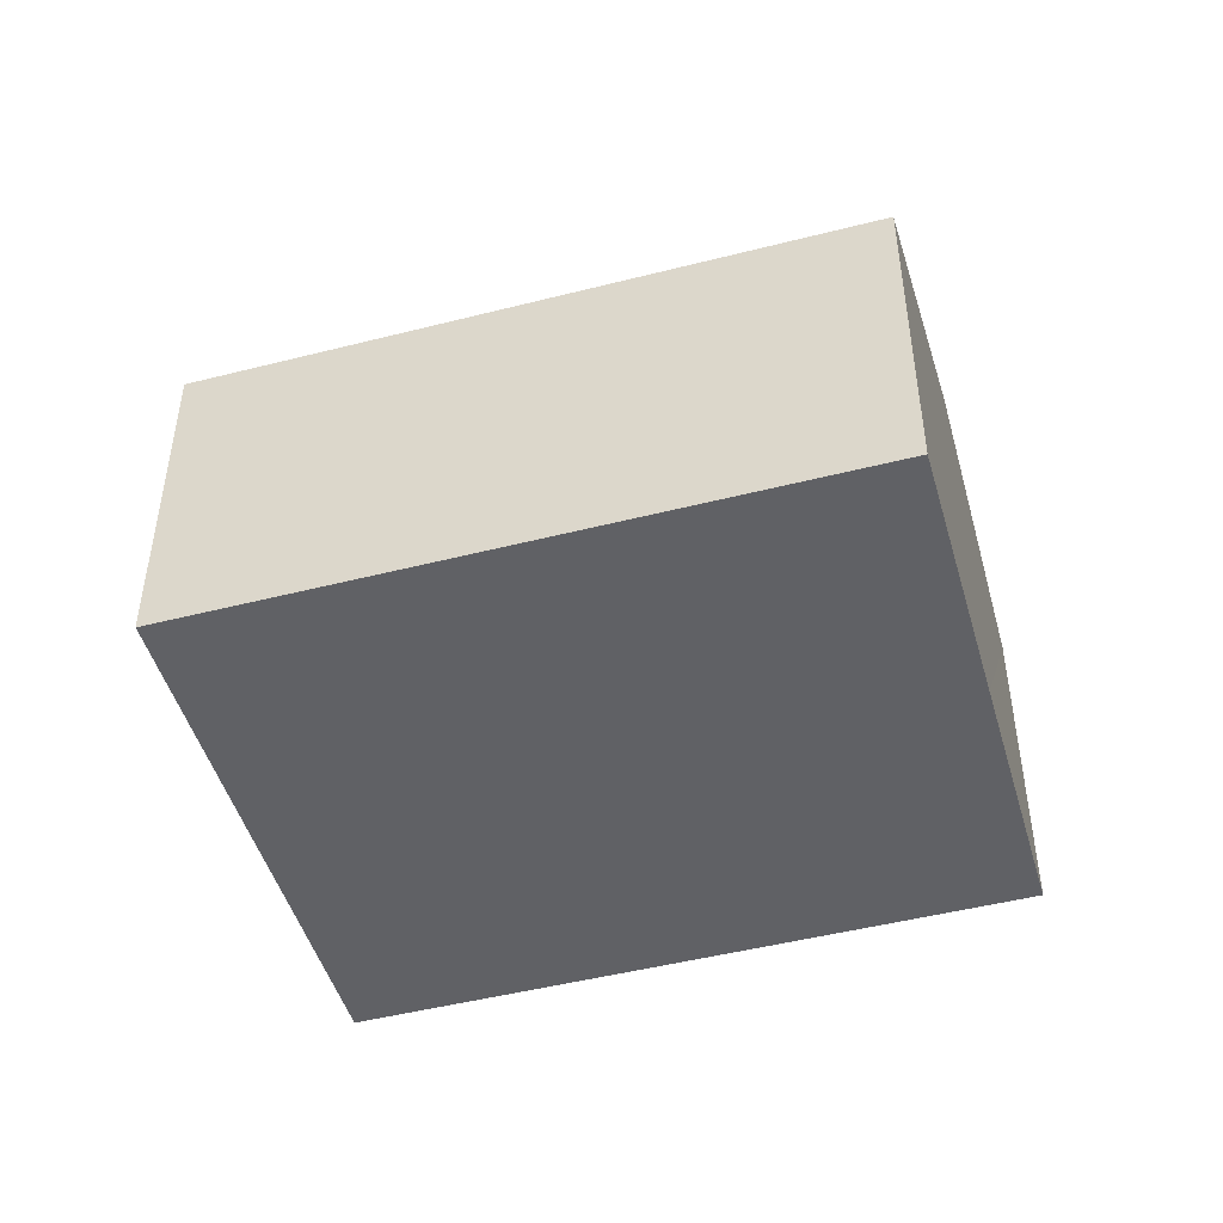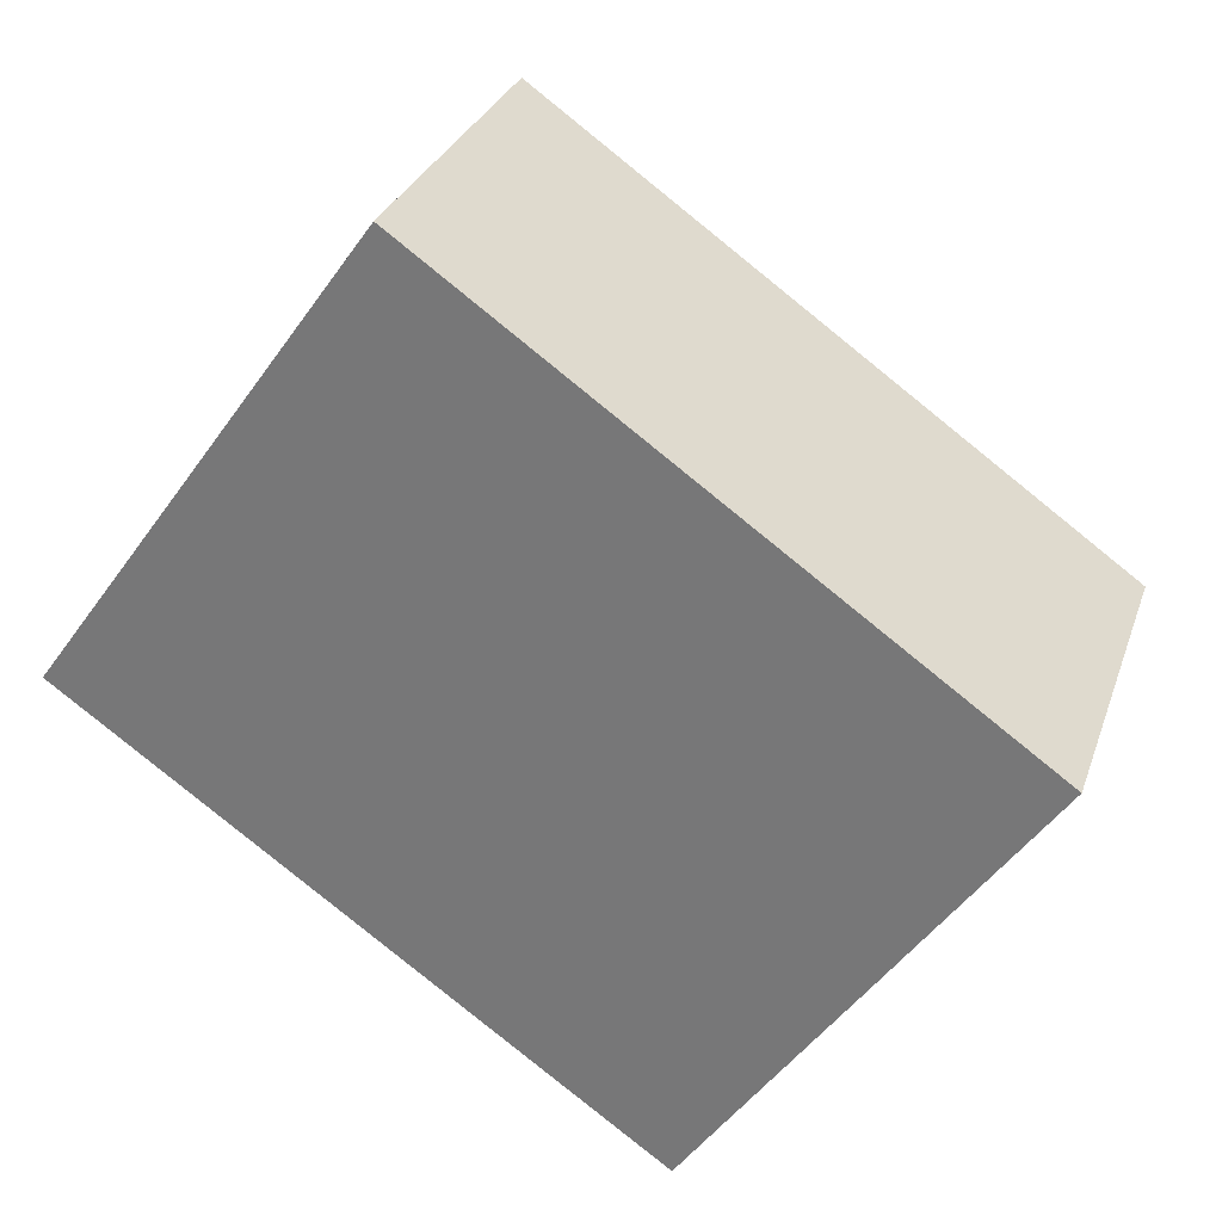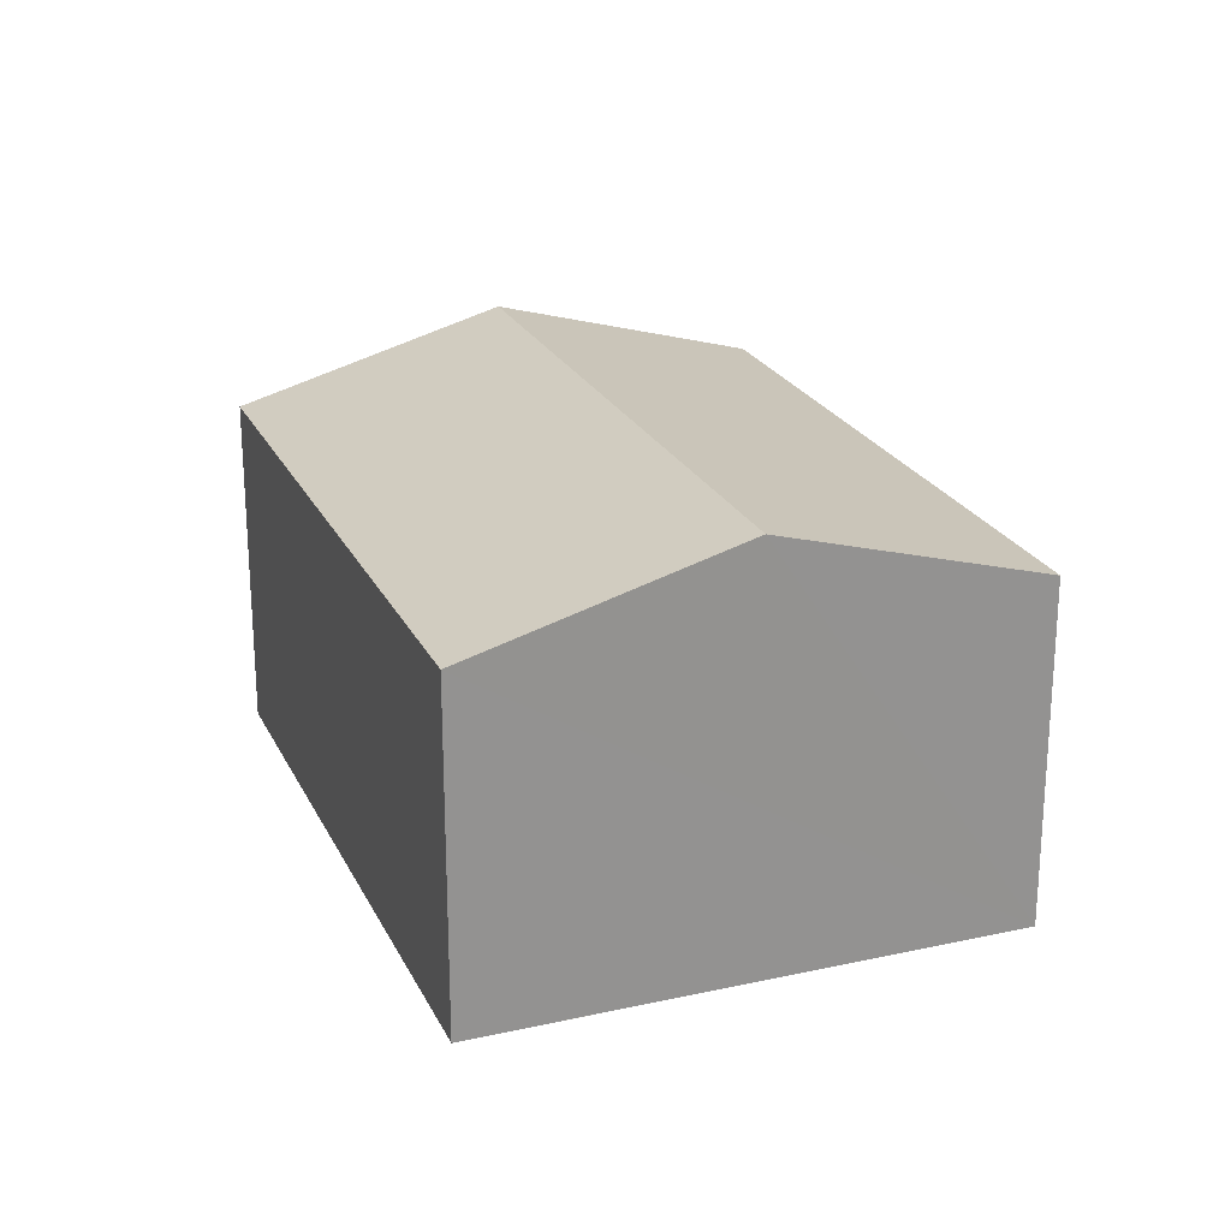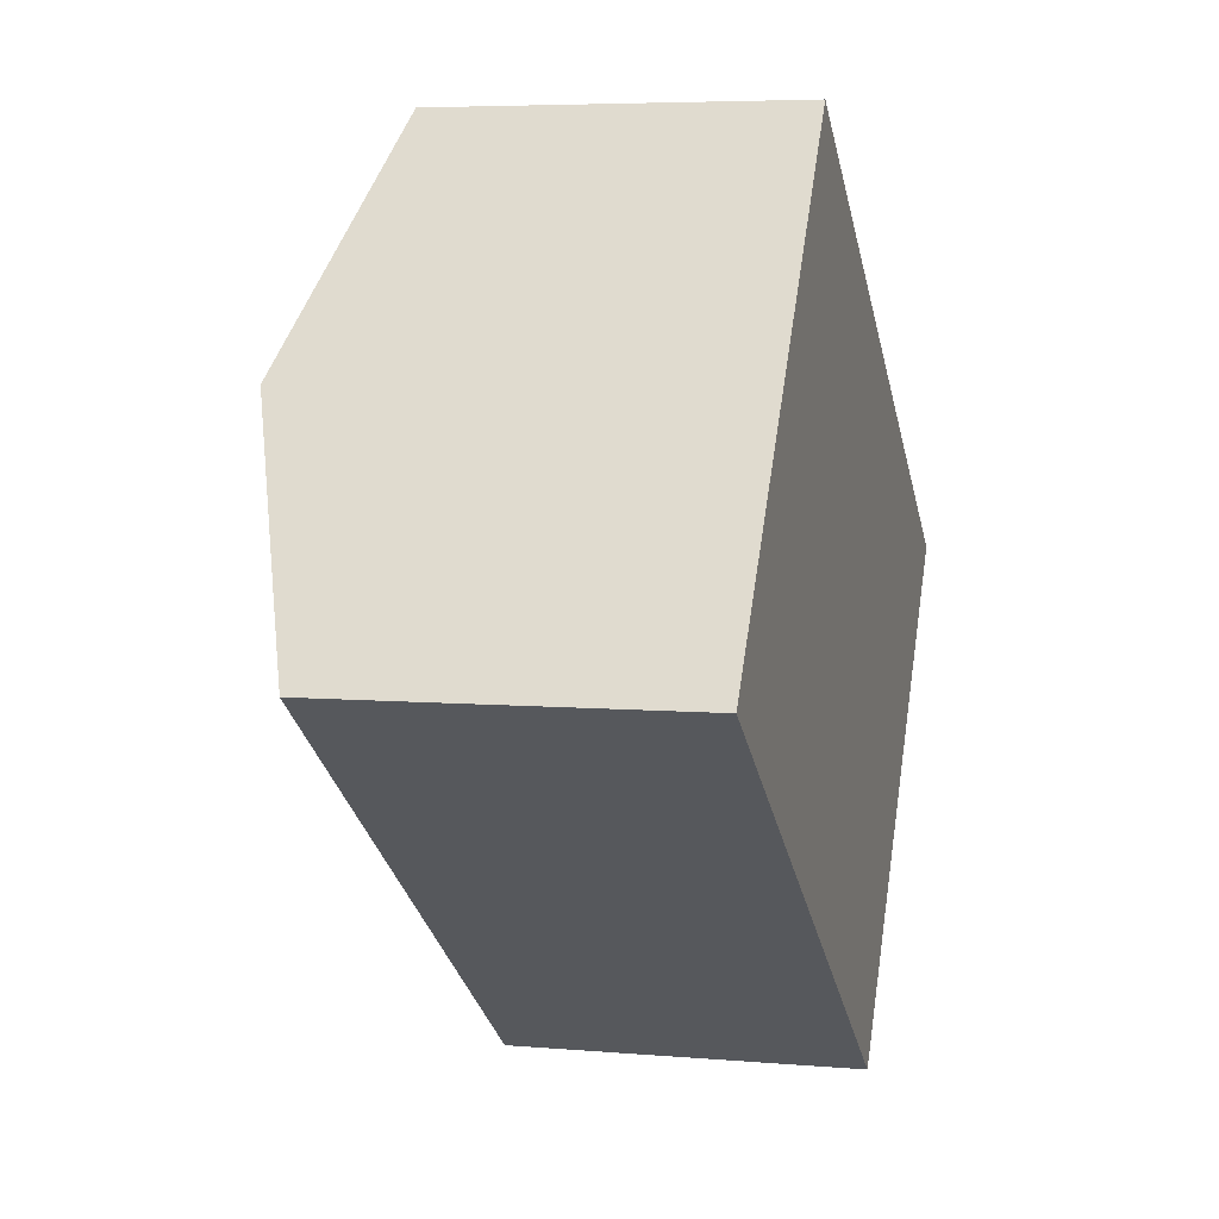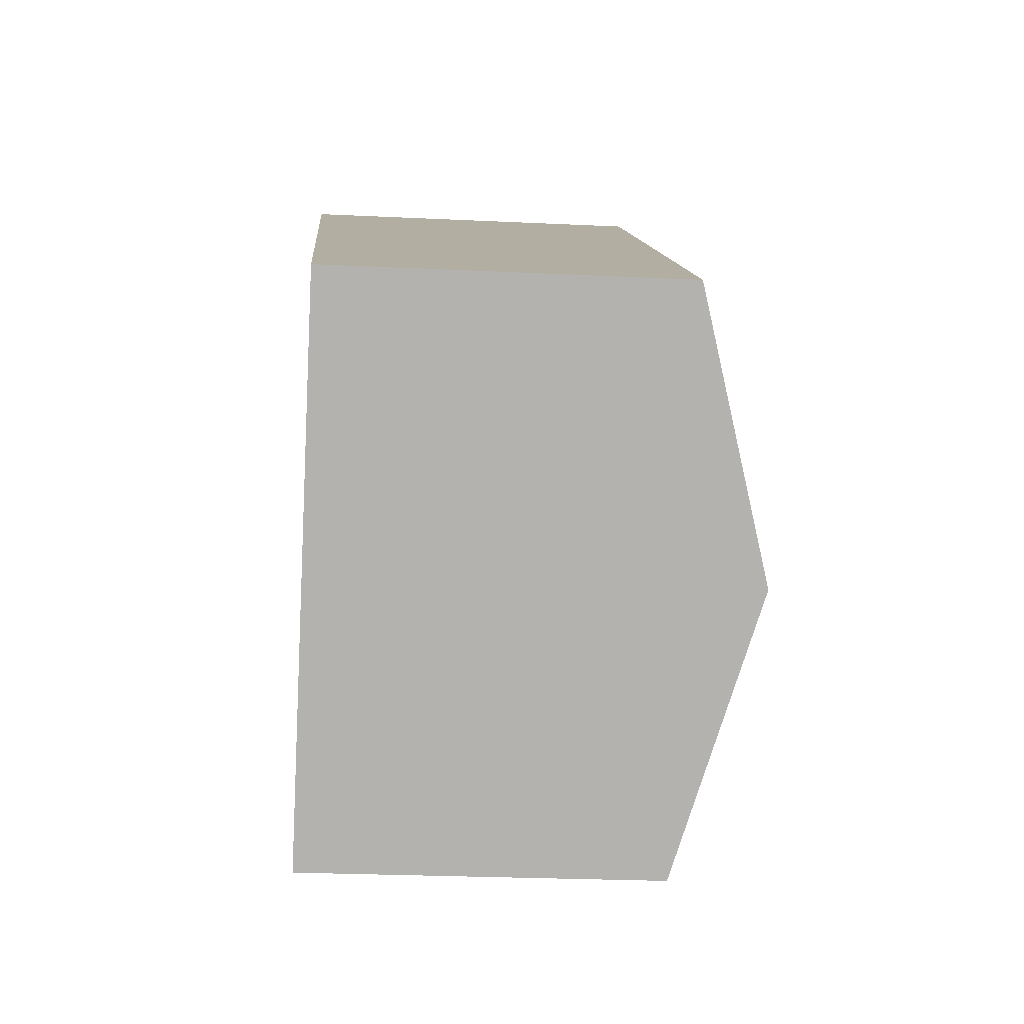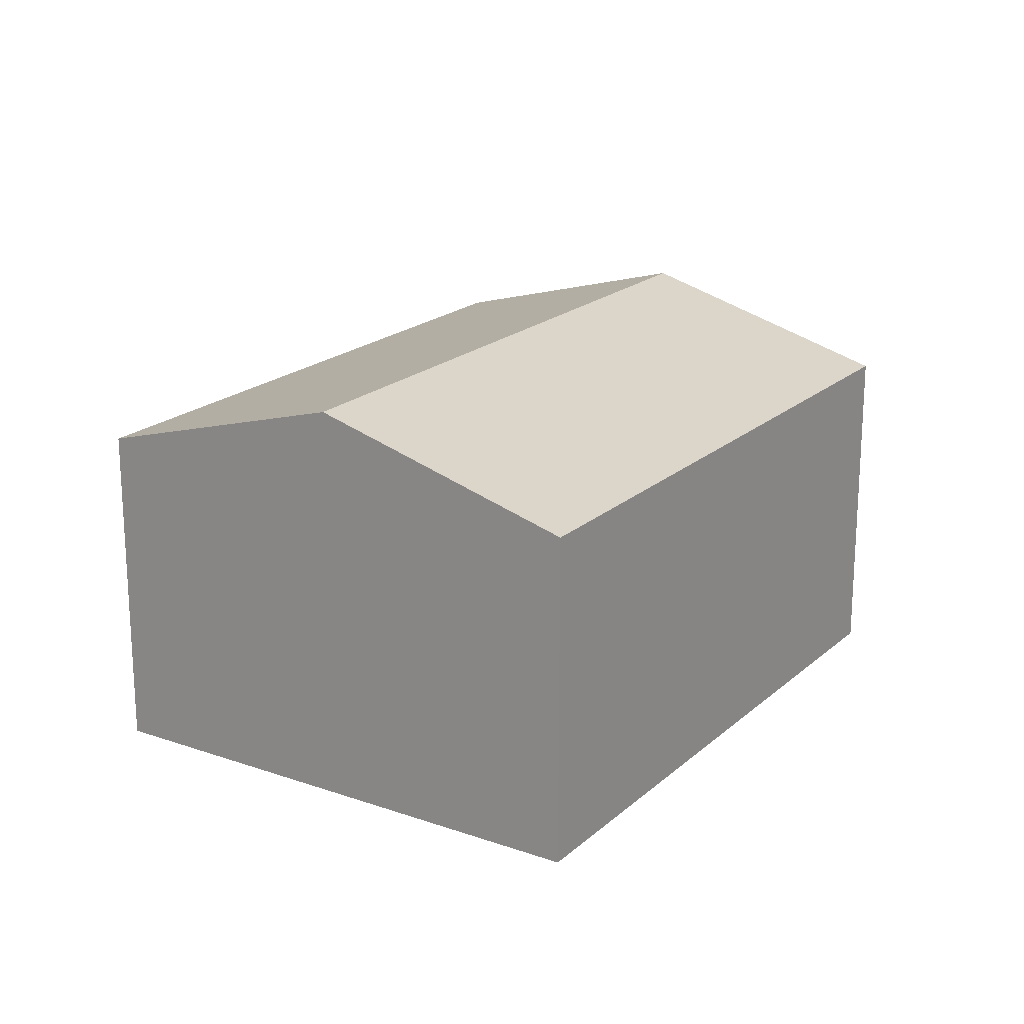
<metadata>
{"format":"obj","ext":"obj","renderer":"f3d","projection":"perspective","resolution":1024,"background":"white","views":[{"elev":-47.9,"azim":-128.6,"up":"+Y"},{"elev":29.2,"azim":17.2,"up":"+Z"},{"elev":23.2,"azim":104.8,"up":"+Y"},{"elev":5.7,"azim":-75.1,"up":"+Z"},{"elev":-24.9,"azim":85.5,"up":"+Z"},{"elev":19.9,"azim":-21.7,"up":"+Y"}]}
</metadata>
<code>
v  5.125 1.995 0.298
v  0.932 2.438 1.309
v  1.863 1.995 2.619
v  4.194 2.438 -1.012
v  0 1.995 1.222e-16
v  3.511 2.113 -1.971
v  3.262 1.995 -2.321
v  3.262 1.421e-16 -2.321
v  3.511 1.207e-16 -1.971
v  4.194 6.197e-17 -1.012
v  5.125 -1.825e-17 0.298
v  0 0 0
v  0.932 -8.015e-17 1.309
v  1.863 -1.604e-16 2.619
g defaultobject
f 1 2 3
f 2 1 4
f 5 6 7
f 6 5 4
f 4 5 2
f 6 8 7
f 8 6 4
f 8 4 1
f 8 1 9
f 9 1 10
f 10 1 11
f 8 5 7
f 5 8 12
f 12 2 5
f 2 12 3
f 3 12 13
f 3 13 14
f 14 1 3
f 1 14 11
f 13 11 14
f 11 13 12
f 11 12 8
f 11 8 9
f 11 9 10

</code>
